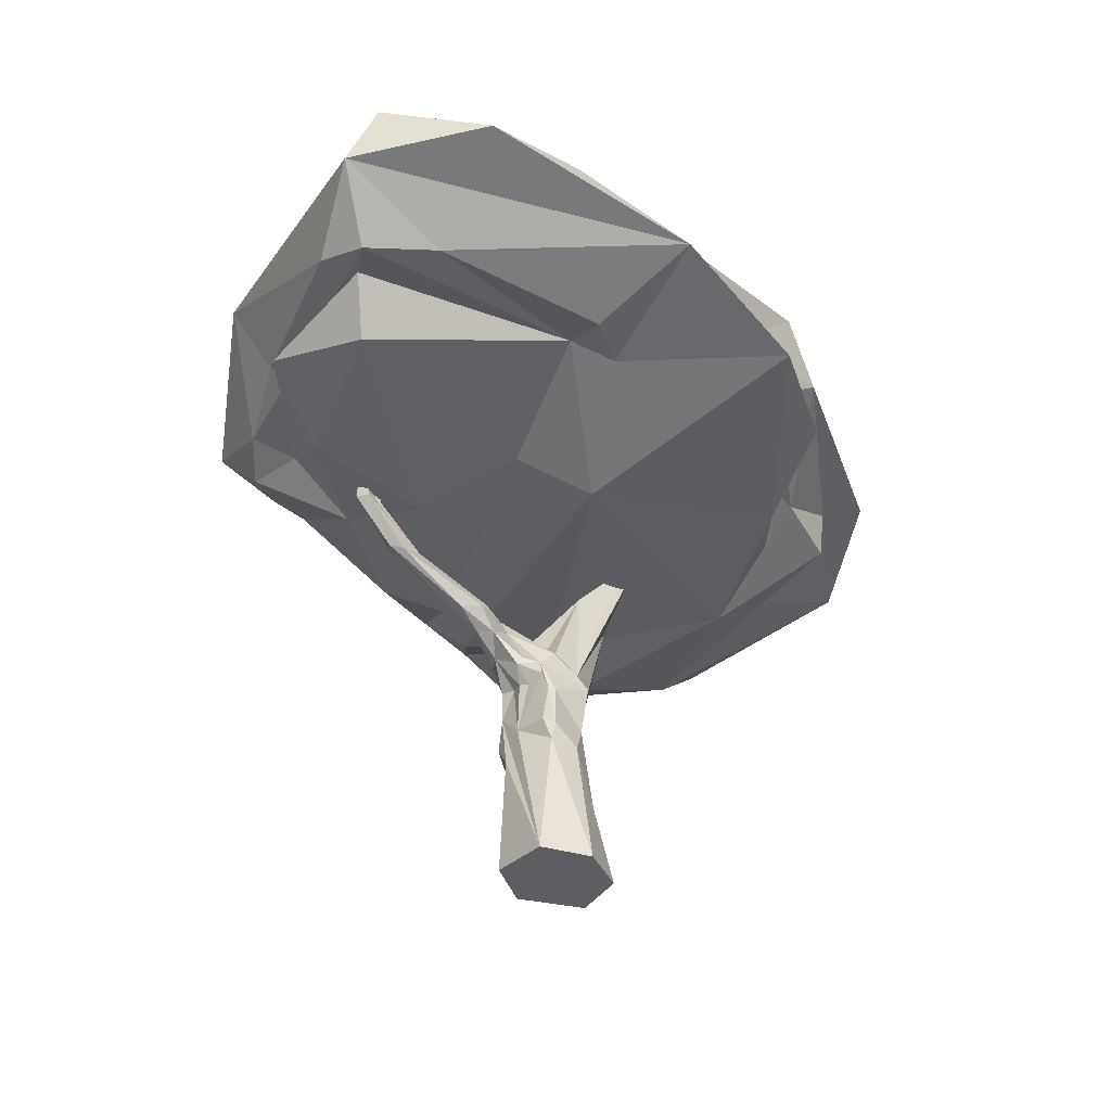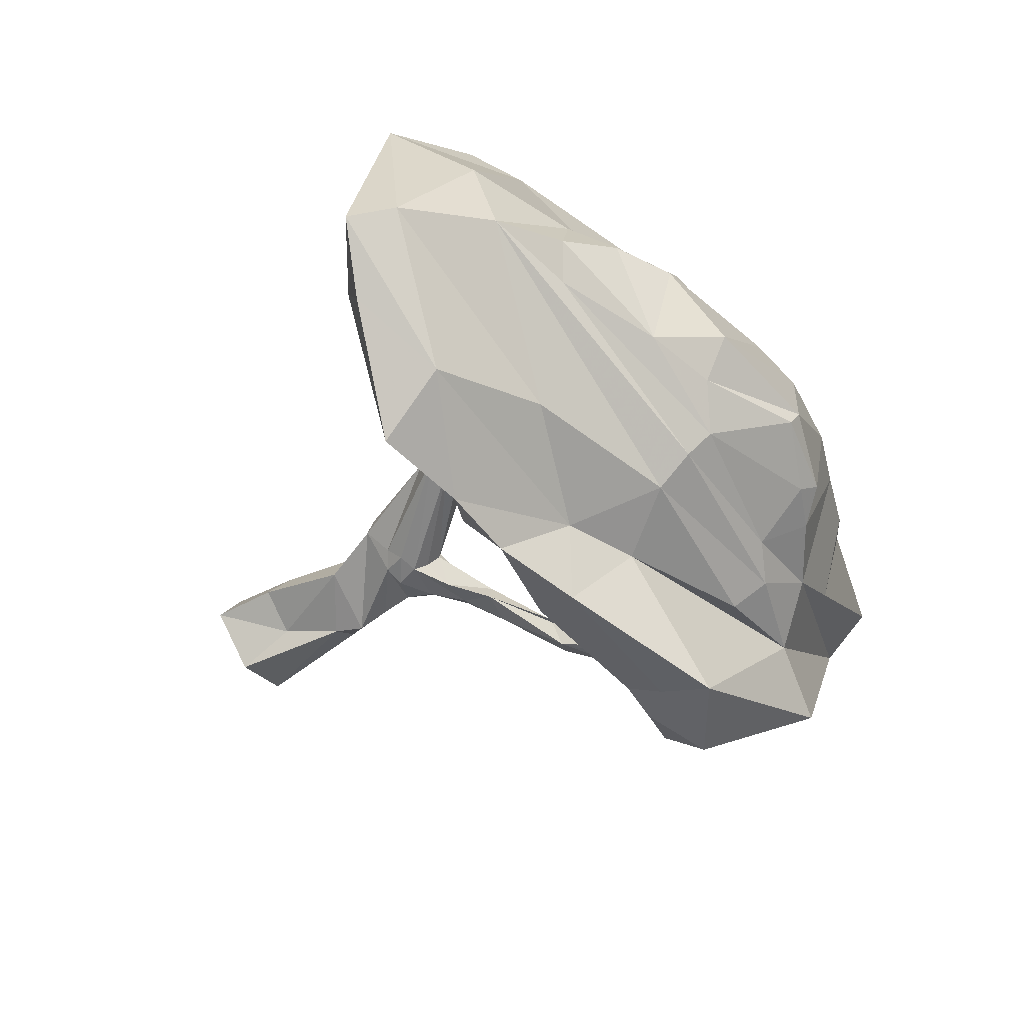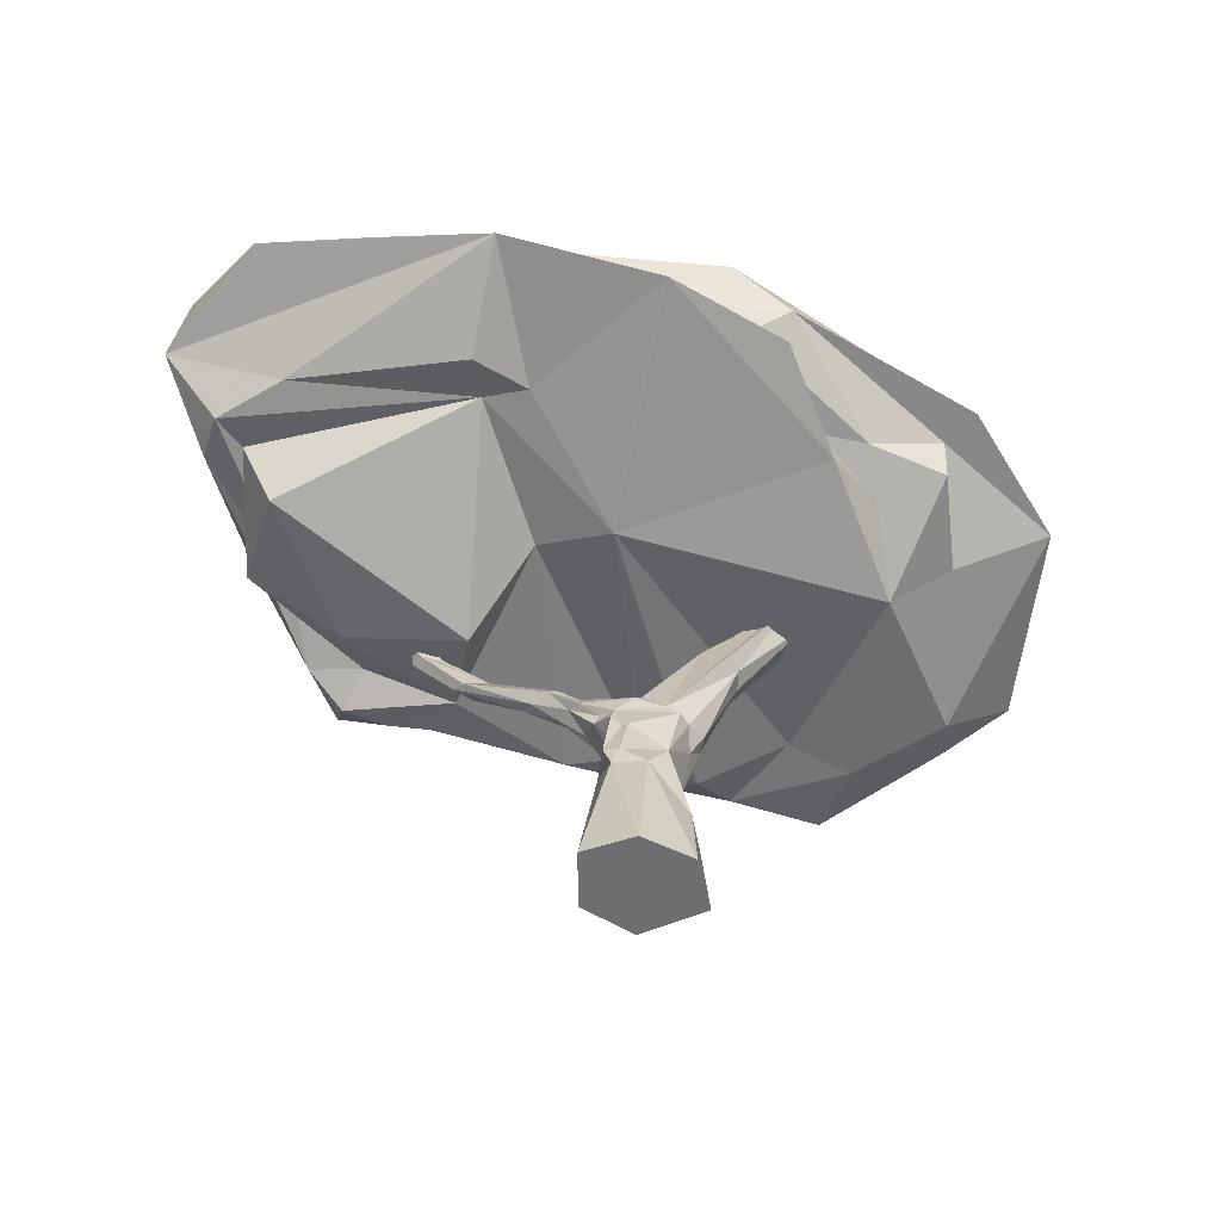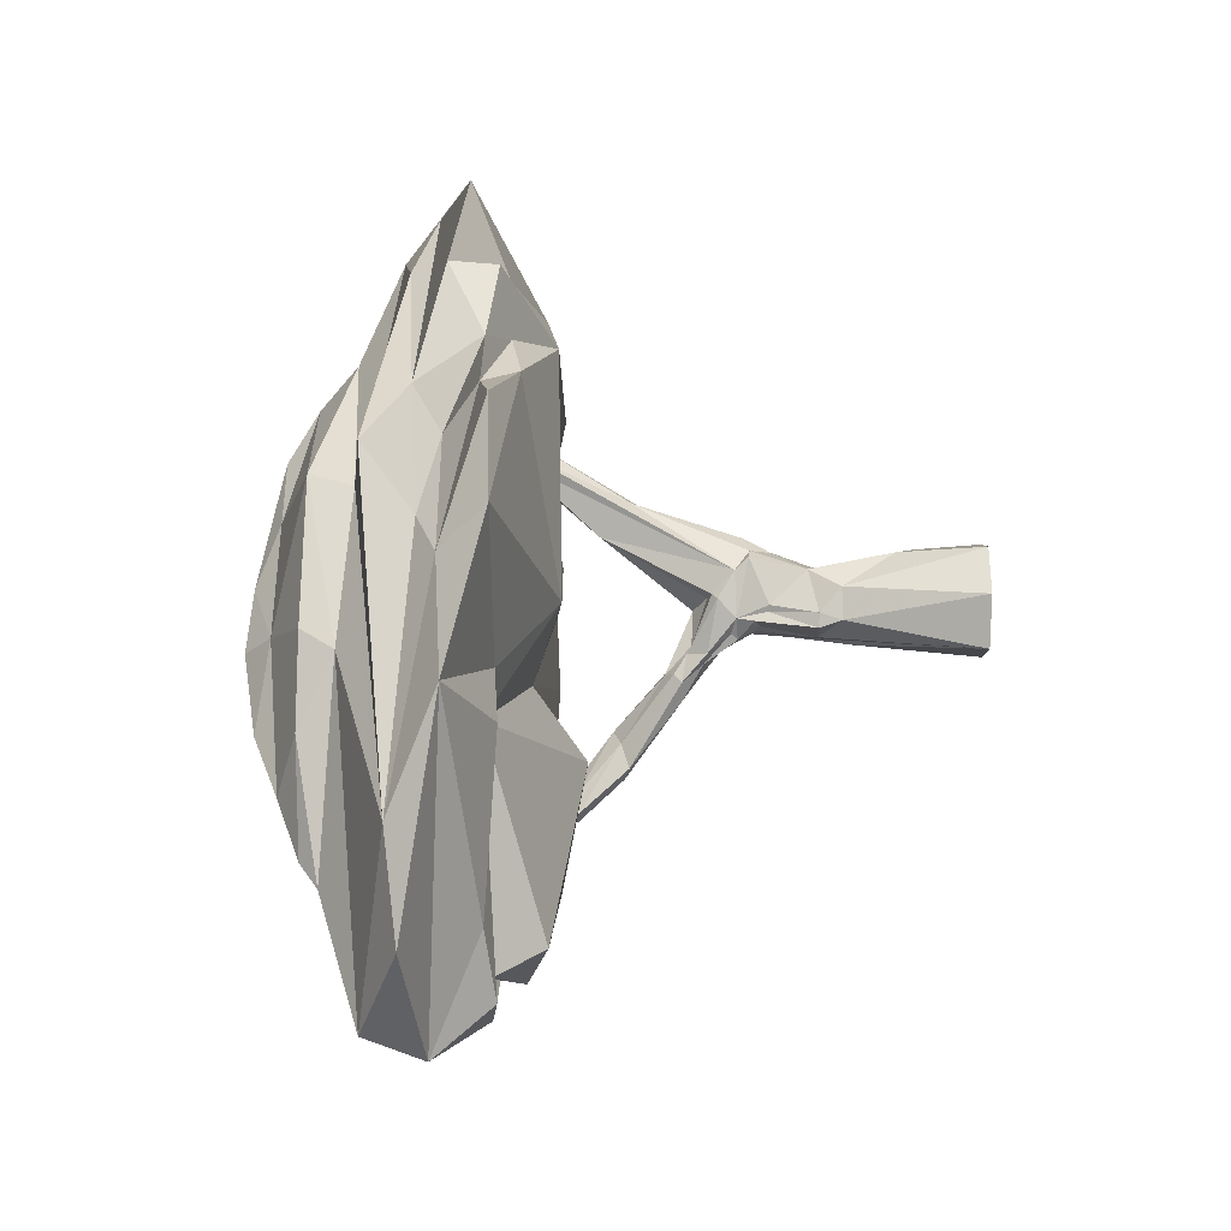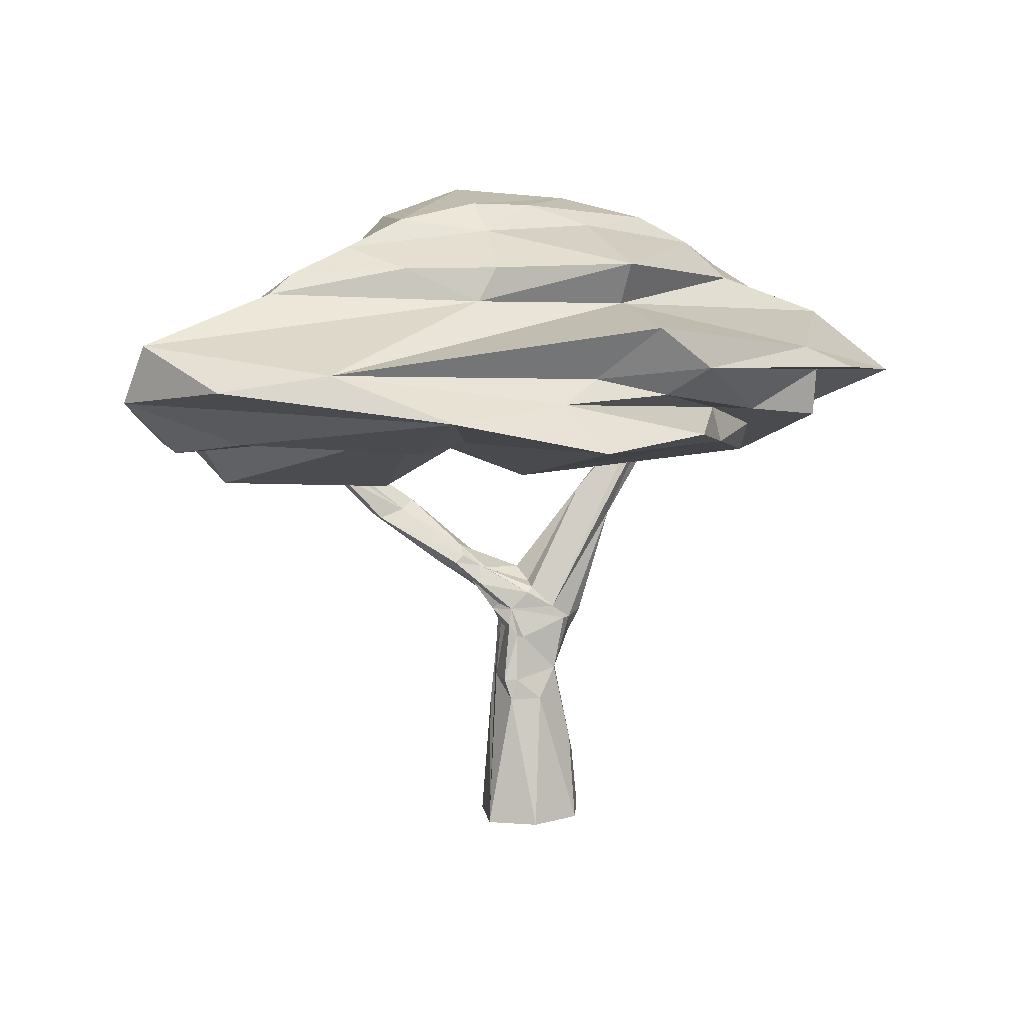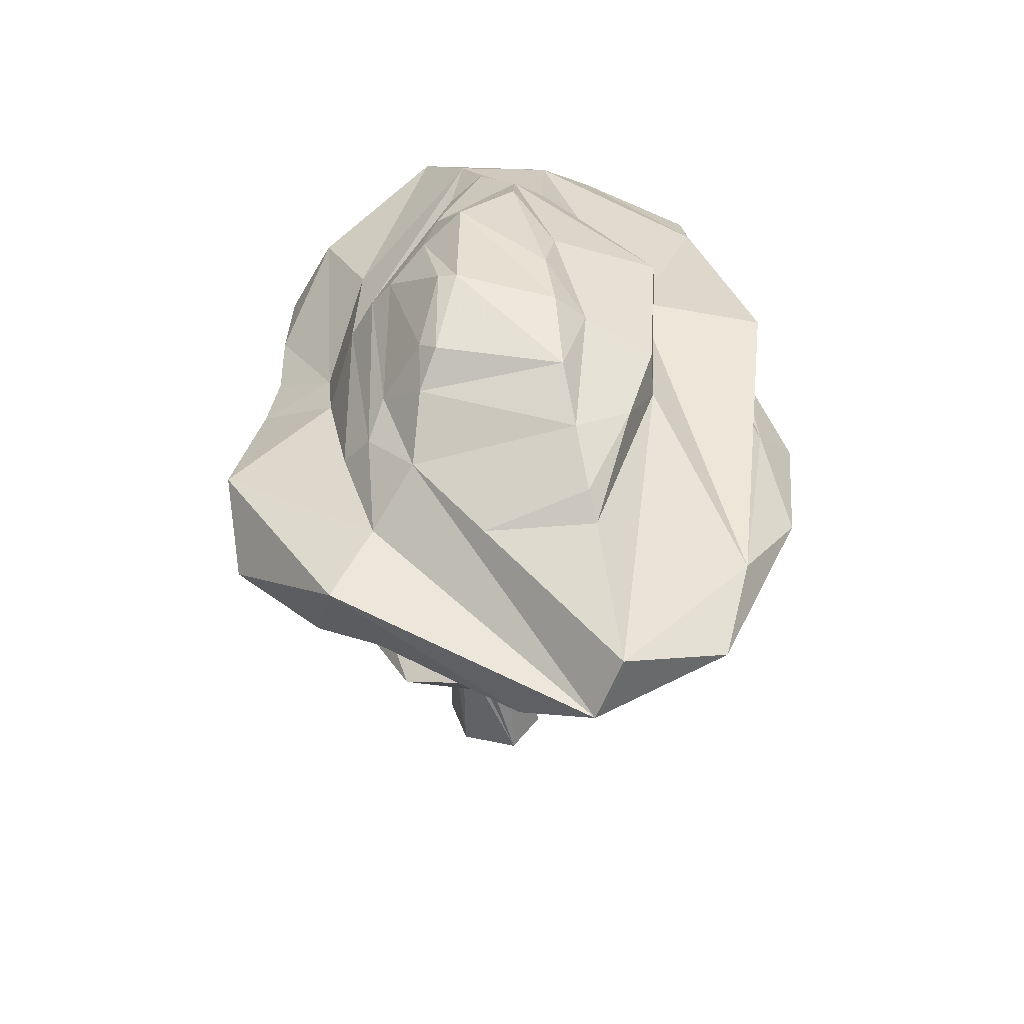
<metadata>
{"format":"obj","ext":"obj","renderer":"f3d","projection":"perspective","resolution":1024,"background":"white","views":[{"elev":-36.3,"azim":121.6,"up":"+Z"},{"elev":-51.1,"azim":-53.3,"up":"+Y"},{"elev":-54.3,"azim":162.3,"up":"+Z"},{"elev":63.8,"azim":91.1,"up":"+Y"},{"elev":9.8,"azim":153.7,"up":"+Z"},{"elev":42.0,"azim":86.8,"up":"+Z"}]}
</metadata>
<code>
o Object.1
v -0.2745 -13.89 30.19
v -7.987 1.042 33.37
v -16.47 5.6 3e-06
v -21.24 -5.591 15.94
v -17.64 -0.1266 20.69
v -23.3 -6.278 1e-06
v -11.12 -17.32 0
v -5.634 -16.51 28.69
v 2.487 -13.59 0
v -5.651 -5.775 1e-06
v 6.906 0.1225 2e-06
v -3.291 7.889 3e-06
v -4.122 -14.29 52.6
v -10.48 -17.87 64.66
v -8.782 -14.8 67.21
v -0.6156 -10.91 38.2
v -2.369 -1.446 38.42
v 0.7705 -3.037 38.49
v -3.765 -4.292 50.14
v -18.74 -2.758 54.32
v -19.17 -15.08 57.69
v -3.4 -18.06 35.99
v -36.1 -13.69 86.16
v -51.16 -12.47 109.6
v -30.53 -14.38 86.45
v -28.54 -13.85 89.42
v -45.34 -11.84 109.4
v -43.06 -5.283 109.3
v -32.98 -8.777 79.87
v -3.645 -17.26 44.57
v -0.5734 -1.463 33.1
v -13.19 -0.8237 41.03
v -10.86 -11.83 14.64
v -18.91 -11.61 38.48
v -12.92 -20.23 62.12
v -24.32 -7.989 89.33
v -23.5 -5.769 55.65
v -32.06 -5.286 81.98
v -23.38 -9.059 53.68
v -17.32 -18.76 60.94
v -15.41 -17.67 54.82
v -4.916 -3.095 49.79
v -20.05 -6.285 49.11
v -13.31 -2.07 57.84
v -15.99 -0.5273 54.68
v -11.23 -20.14 56
v -4.701 -18.15 53.29
v -1.581 -4.823 53.08
v 0.4961 -10.68 56.79
v -2.781 -6.03 57.3
v -2.312 -8.993 51.74
v -2.325 -11.63 52.27
v 0.2309 -17.19 60.41
v -8.628 -5.325 63
v 5.137 -14.48 64.61
v 6.64 -18.38 65.27
v -3.018 -19.87 60.05
v -2.025 -19.37 67.03
v -4.006 -21.39 66.67
v 3.477 -21.03 66.66
v -9.599 -9.559 63.93
v -7.16 -4.598 61.7
v 0.9019 -13.33 67.42
v 13.23 -23.75 72.37
v 2.838 -13.99 68.52
v 4.617 -23.67 74.29
v 1.056 -15.58 67.41
v 3.725 -11.42 63.75
v 9.824 -14.85 69.65
v -0.5107 -9.471 58.45
v 27.89 -30.17 82.47
v 7.359 -15.23 71.47
v 20.24 -26.7 83.44
v 6.452 -18.31 73.6
v 12.65 -19.06 69.44
v 22.5 -33.81 85.06
v 32.44 -34.88 93.57
v 26.46 -27.08 81.43
v 18.38 -28.97 85.08
v 16.11 -29.56 85.38
v 31.45 -30.85 93.38
v -47.46 -11.78 121.6
v -43.85 -5.857 121.4
v -44.94 -3.407 109.1
v -45.3 -3.627 121.2
v -50.94 -6.327 109.1
v -51.78 -5.218 121.2
v -53.29 -11.18 121.7
v 37.16 -34.17 93.04
v 35.2 -35.99 101.8
v 26.99 -33.06 93.58
v 28.42 -34.98 93.72
v 36.29 -30.94 92.9
v 33.24 -31.15 93.2
v 42.86 -34.24 108.1
v 32.95 -36.42 101.6
v 35.14 -35.42 108.8
v 37.01 -34.45 101.3
v 39.9 -35.47 108.4
v 41.71 -32.81 108.3
v 31.33 -34.27 101.5
v 34.23 -32.51 108.8
v 33.55 -31.32 101.4
v 33.93 -34.61 108.9
v 37.45 -32.14 108.6
v 39.63 -32 108.5
v 38.83 -31.66 100.9
v 43.49 -33.9 121.2
v 46.38 -32.91 120.9
v 39.23 -31.5 121.5
v 43.11 -30.83 121.3
v 39 -33.34 121.6
v 45.2 -31.61 121.1
v 71.71 50.54 130.3
v 106.2 18.44 135.9
v 15.74 9.447 167.5
v 7.275 -18.15 168.8
v -58.15 51.51 131.5
v -10.05 -40.08 138.9
v 23.62 -23.29 160.9
v -72.58 51.19 125.6
v -21.44 62.85 112.6
v 16.49 61.88 121.8
v -23.49 62.22 128.7
v -47.11 -37.59 129
v -75.78 -47.34 119.6
v 28.18 -19.51 163.5
v 32.31 -42.4 133
v -8.825 63.38 139.2
v 5.294 56.56 126.8
v -13.92 57.4 122.1
v -48.52 41.97 115.1
v -67.84 42.22 124.4
v -21.07 -11.7 167.7
v -36.83 2.412 162.7
v -0.655 8.231 166.8
v -16.08 11.52 161.5
v -15.25 36.75 153
v -10.93 -34.6 148.2
v -102.9 -18.7 127.8
v -18.43 -21.12 159.9
v 96.47 43.02 126.7
v -100.4 27.53 121.3
v -109.4 -21.42 117.6
v 34.58 -23.59 155.6
v -64.62 -4.837 149.1
v 9.332 -13.8 170.4
v 36.09 9.875 163.8
v -81.29 -9.086 140.9
v -85.39 13.69 136.9
v -96.24 -34.72 111.3
v -72.36 -58.03 102.1
v -18.41 -47.07 116.8
v -10.82 -63.85 111.7
v -0.4113 -46.33 123.1
v -91.42 -20.81 103.7
v -72.94 -38.09 99.12
v -50.07 -60.09 105.6
v -31.94 -60.97 105.6
v -38.69 -52.33 99.11
v 17.95 -0.275 103.5
v 40.36 -40.1 97.74
v 54.72 -34.04 96.39
v 79.05 -3.312 98.15
v 3.06 12.41 97.13
v 27.52 -65 111.9
v 28.69 -71.2 125.2
v 75.07 -46.06 129.3
v 47.66 -69.09 111.2
v 71.79 -35.51 109.4
v 47.25 65.52 119.3
v 109.4 12.27 121.7
v 82.88 20.32 111
v 26.61 -58.59 102.5
v 36.97 -60.07 102
v 58.84 -50.1 102.8
v 78.71 -29.18 103.6
v 95.23 7.647 108.2
v 87.46 0.9203 110.2
v 27.13 -22.04 90.95
v 48.96 -25.86 145.3
v 35.24 -36.21 141.3
v 25.76 -32.35 146.6
v -58.38 11.57 146.5
v -50.53 3.562 155.9
v 73.18 15.1 146.8
v 20.35 32.58 152.8
v 25.31 32.79 144.6
v -59.17 -13.05 145
v -9.796 -29.89 154.4
v -14.33 33.1 142.8
v -35.07 -17.58 155.2
v 15.38 16.88 160.9
v 51.36 11.83 157.4
v 41.74 25.35 152.7
v 66.78 13.7 151.4
v 69.14 -10.24 142
v 63.36 -16.78 139.7
v 57.74 -35.77 132.9
v 39.36 28.37 112.8
v 44.67 39.42 108.8
v 9.608 71.2 110.7
v -40.09 40.34 106.9
v -53.92 31.29 109.7
v -37.32 40.57 115.9
v -57.15 -37.48 103.6
v -23.32 -49.15 100.1
v -6.557 -56.35 99.01
v 23.56 -46.85 99.74
v 48.67 -56.75 99.1
v 46.38 -46.75 103.9
v 95.42 -3.674 109.5
v 67.29 -32.97 109
v 30.1 35.15 110.2
v -63.81 11.71 99.71
v -78.38 17.64 111.1
v -67.8 40.91 112.5
f 7 9 8
f 8 9 1
f 9 11 1
f 11 12 31
f 31 12 2
f 12 3 2
f 2 3 5
f 6 4 3
f 3 4 5
f 7 33 6
f 6 33 4
f 7 8 33
f 9 7 10
f 11 9 10
f 12 11 10
f 3 12 10
f 6 3 10
f 7 6 10
f 22 30 41
f 30 47 41
f 23 35 25
f 16 13 30
f 30 13 47
f 14 15 25
f 25 15 26
f 18 48 16
f 16 48 51
f 16 51 52
f 42 19 17
f 17 19 18
f 18 19 48
f 32 20 45
f 32 43 20
f 38 37 29
f 29 37 39
f 39 21 29
f 29 21 23
f 34 22 39
f 39 22 41
f 23 25 24
f 24 25 27
f 25 26 27
f 26 36 27
f 27 36 28
f 36 44 28
f 28 44 84
f 44 38 84
f 84 38 86
f 38 29 86
f 29 23 86
f 86 23 24
f 8 1 22
f 22 1 30
f 1 11 30
f 30 11 16
f 11 31 16
f 16 31 18
f 2 17 31
f 31 17 18
f 2 32 17
f 5 32 2
f 4 34 5
f 5 34 32
f 4 33 34
f 33 8 34
f 34 8 22
f 40 35 23
f 35 14 25
f 61 54 36
f 61 36 15
f 15 36 26
f 54 44 36
f 20 38 44
f 20 37 38
f 39 37 43
f 21 40 23
f 41 47 46
f 49 50 70
f 42 45 50
f 32 42 17
f 43 32 34
f 52 13 16
f 39 43 34
f 50 45 44
f 45 20 44
f 20 43 37
f 41 46 40
f 40 46 35
f 50 44 62
f 39 41 21
f 21 41 40
f 42 32 45
f 13 53 47
f 47 53 57
f 46 47 57
f 51 48 49
f 49 48 50
f 52 51 49
f 42 50 19
f 48 19 50
f 13 52 53
f 53 52 49
f 59 15 58
f 35 46 57
f 54 62 44
f 49 70 55
f 53 56 57
f 57 56 60
f 49 55 53
f 53 55 56
f 50 68 70
f 50 62 68
f 68 62 65
f 15 59 58
f 15 74 67
f 35 59 14
f 59 15 14
f 35 60 59
f 60 35 57
f 54 61 63
f 63 61 67
f 54 63 62
f 62 63 65
f 61 15 67
f 56 64 60
f 60 64 66
f 55 75 56
f 56 75 64
f 68 65 69
f 69 65 72
f 15 59 74
f 74 59 66
f 59 60 66
f 63 67 74
f 63 74 65
f 65 74 72
f 68 69 55
f 55 69 75
f 68 55 70
f 64 76 66
f 66 76 79
f 75 71 64
f 64 71 76
f 69 72 78
f 78 72 73
f 74 66 80
f 80 66 79
f 73 74 80
f 72 74 73
f 69 78 75
f 75 78 71
f 79 76 92
f 92 76 77
f 71 89 76
f 76 89 77
f 73 93 78
f 79 91 80
f 80 91 81
f 91 79 92
f 80 81 73
f 73 81 94
f 73 94 93
f 78 93 71
f 71 93 89
f 27 82 24
f 24 82 88
f 28 83 27
f 27 83 82
f 84 85 28
f 28 85 83
f 84 86 85
f 85 86 87
f 86 24 87
f 87 24 88
f 93 107 89
f 89 107 98
f 92 77 96
f 96 77 90
f 89 98 77
f 77 98 90
f 91 101 81
f 81 101 103
f 91 92 101
f 101 92 96
f 94 81 103
f 93 94 107
f 107 94 103
f 107 95 98
f 98 95 99
f 96 90 104
f 104 90 97
f 90 98 97
f 97 98 99
f 107 100 95
f 101 102 103
f 103 102 105
f 96 104 101
f 101 104 102
f 103 105 106
f 103 106 107
f 107 106 100
f 99 95 108
f 108 95 109
f 104 97 112
f 97 99 112
f 112 99 108
f 95 100 109
f 109 100 113
f 102 110 105
f 105 110 111
f 104 112 102
f 102 112 110
f 105 111 106
f 100 106 113
f 113 106 111
f 171 114 142
f 142 114 115
f 136 134 116
f 116 134 147
f 141 190 117
f 117 190 120
f 128 155 199
f 155 167 199
f 199 167 168
f 121 143 118
f 118 143 150
f 128 199 182
f 183 181 145
f 148 193 116
f 116 193 136
f 120 190 183
f 182 139 119
f 138 185 137
f 137 185 135
f 147 117 127
f 120 127 117
f 129 124 118
f 118 124 121
f 202 122 123
f 131 205 132
f 132 124 131
f 118 150 191
f 191 150 184
f 153 125 126
f 114 188 115
f 194 193 148
f 183 145 120
f 120 145 127
f 182 119 128
f 128 119 155
f 129 130 124
f 124 130 131
f 132 217 133
f 133 124 132
f 124 133 121
f 125 140 126
f 126 140 144
f 171 123 114
f 114 130 129
f 141 134 192
f 192 134 135
f 141 192 190
f 190 192 189
f 180 161 200
f 171 202 123
f 136 193 137
f 137 193 138
f 139 149 119
f 119 149 125
f 149 140 125
f 188 114 191
f 114 129 191
f 129 118 191
f 155 119 153
f 153 119 125
f 117 147 141
f 147 134 141
f 168 172 199
f 172 198 199
f 142 172 171
f 150 143 140
f 140 143 144
f 145 181 194
f 115 172 142
f 135 185 192
f 146 184 149
f 127 148 147
f 147 148 116
f 152 158 126
f 126 158 153
f 153 158 159
f 184 150 149
f 149 150 140
f 127 145 148
f 148 145 194
f 143 216 156
f 156 144 143
f 144 156 151
f 144 151 126
f 126 151 152
f 134 136 135
f 135 136 137
f 159 154 153
f 153 154 155
f 155 154 167
f 152 151 156
f 156 157 152
f 206 160 158
f 157 206 158
f 158 152 157
f 159 158 160
f 160 207 159
f 180 209 161
f 211 209 162
f 177 211 163
f 163 211 162
f 179 177 164
f 164 177 163
f 200 179 164
f 114 123 130
f 131 130 123
f 123 122 205
f 205 131 123
f 171 201 214
f 165 200 161
f 154 159 166
f 154 166 167
f 167 166 169
f 167 169 168
f 168 169 176
f 176 170 168
f 168 170 212
f 212 172 168
f 172 212 178
f 171 172 173
f 173 201 171
f 178 173 172
f 159 208 174
f 174 166 159
f 159 207 208
f 166 174 175
f 175 169 166
f 169 175 210
f 169 210 176
f 213 211 177
f 178 213 179
f 179 213 177
f 200 178 179
f 162 209 180
f 163 162 180
f 164 163 180
f 200 164 180
f 199 181 182
f 182 181 183
f 182 183 139
f 139 183 190
f 191 184 138
f 138 184 185
f 115 188 186
f 187 195 188
f 149 189 146
f 146 189 192
f 149 139 189
f 189 139 190
f 191 138 188
f 188 138 187
f 197 198 115
f 115 198 172
f 186 197 115
f 184 146 185
f 185 146 192
f 187 138 193
f 194 195 193
f 193 195 187
f 196 195 194
f 188 195 186
f 186 195 196
f 194 181 196
f 181 197 196
f 197 186 196
f 181 198 197
f 199 198 181
f 200 173 178
f 201 173 200
f 214 201 200
f 200 165 214
f 202 214 165
f 202 203 122
f 205 122 203
f 203 204 205
f 132 205 204
f 204 217 132
f 156 216 215
f 157 156 215
f 215 206 157
f 165 160 206
f 206 215 165
f 207 160 165
f 207 165 161
f 208 207 161
f 161 209 208
f 174 208 209
f 175 174 209
f 210 175 209
f 209 211 210
f 176 210 211
f 211 213 176
f 170 176 213
f 212 170 213
f 178 212 213
f 171 214 202
f 165 203 202
f 165 215 203
f 204 203 215
f 215 216 217
f 217 204 215
f 133 217 216
f 216 143 133
f 121 133 143

</code>
